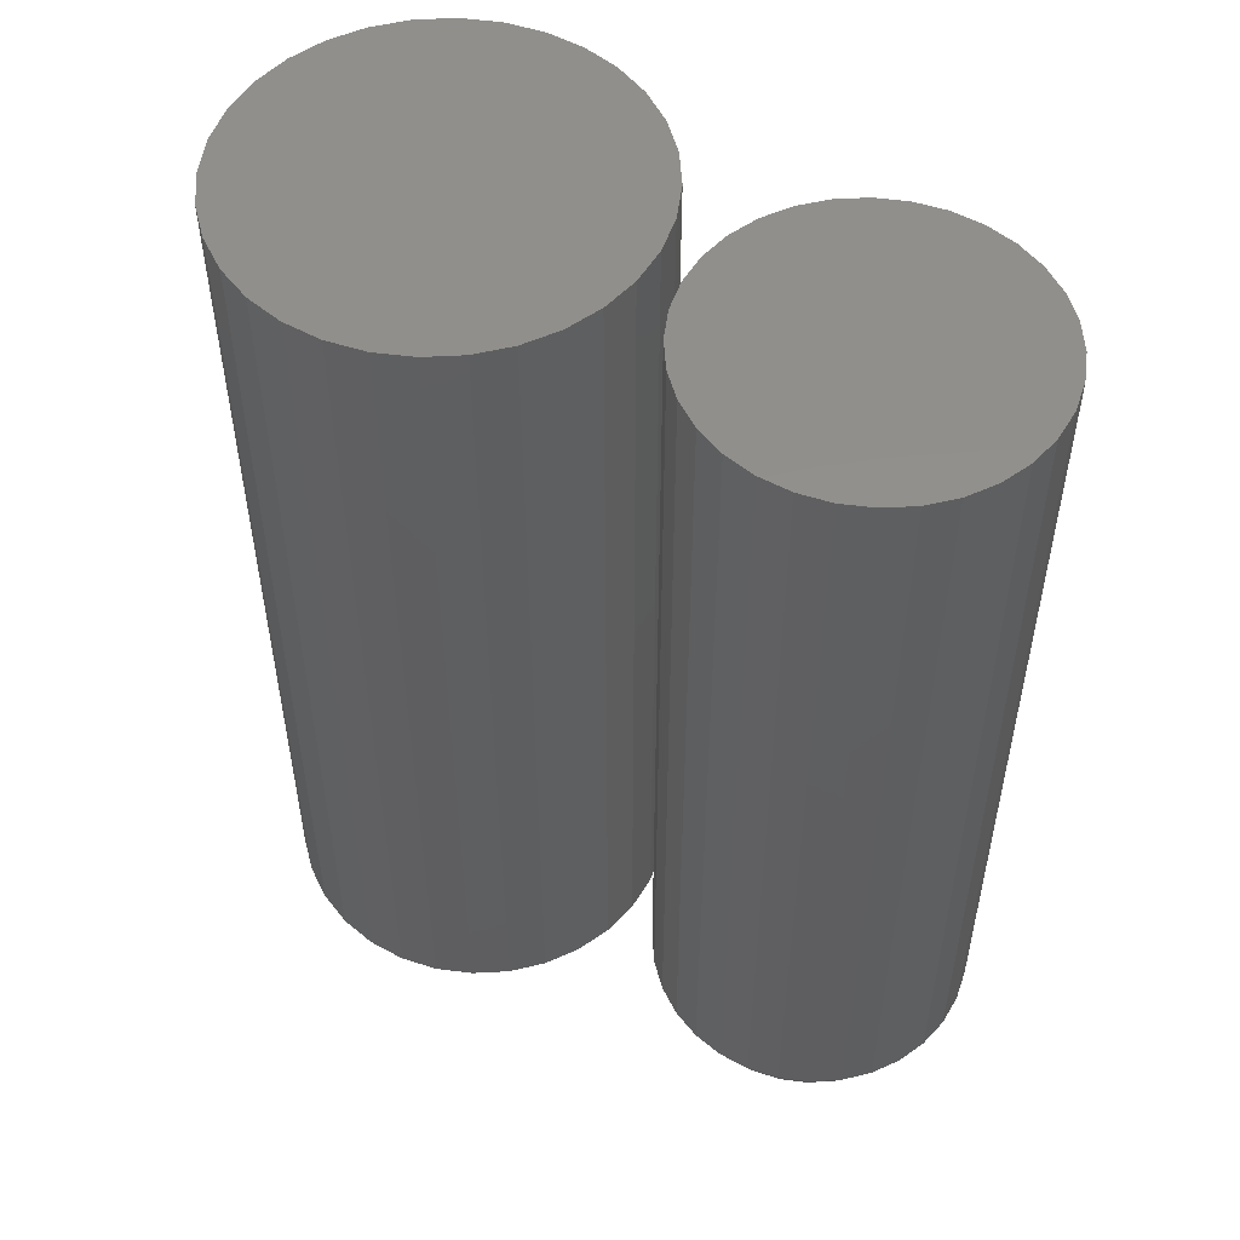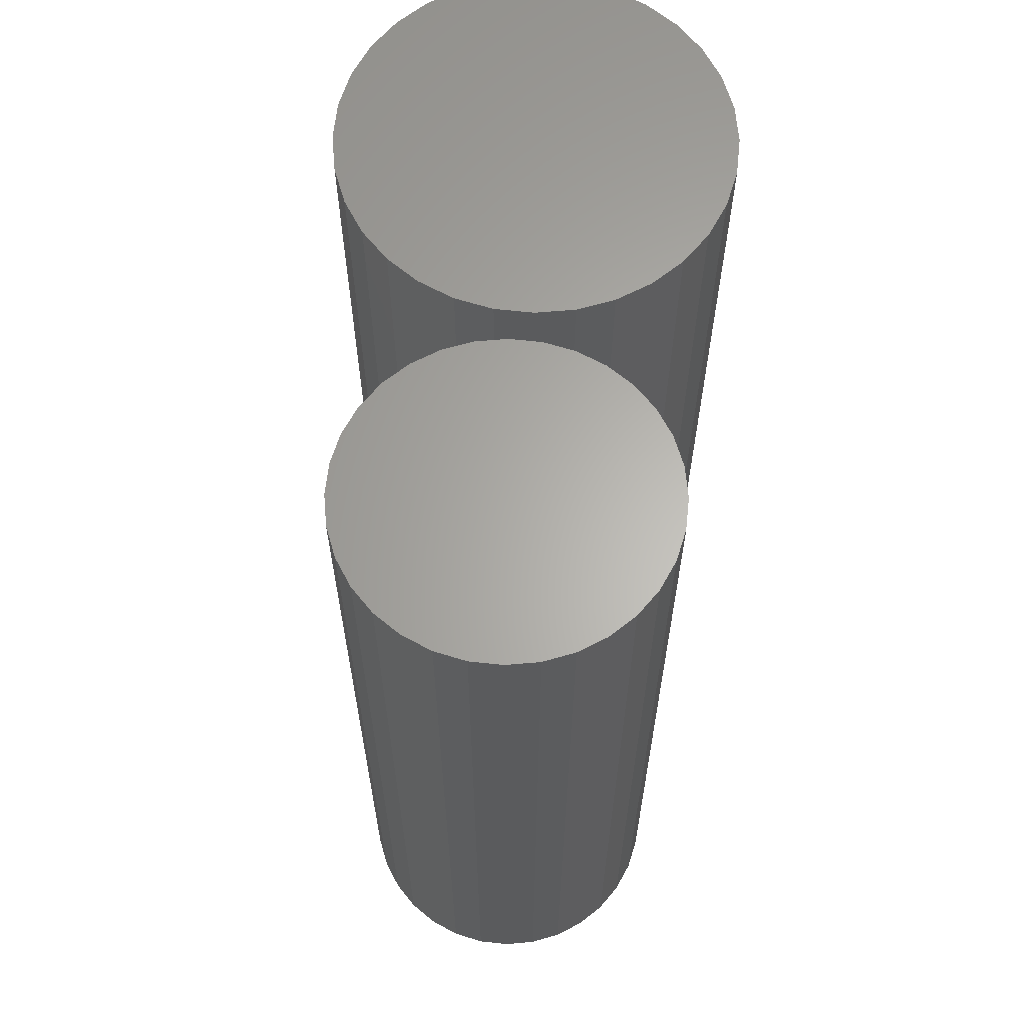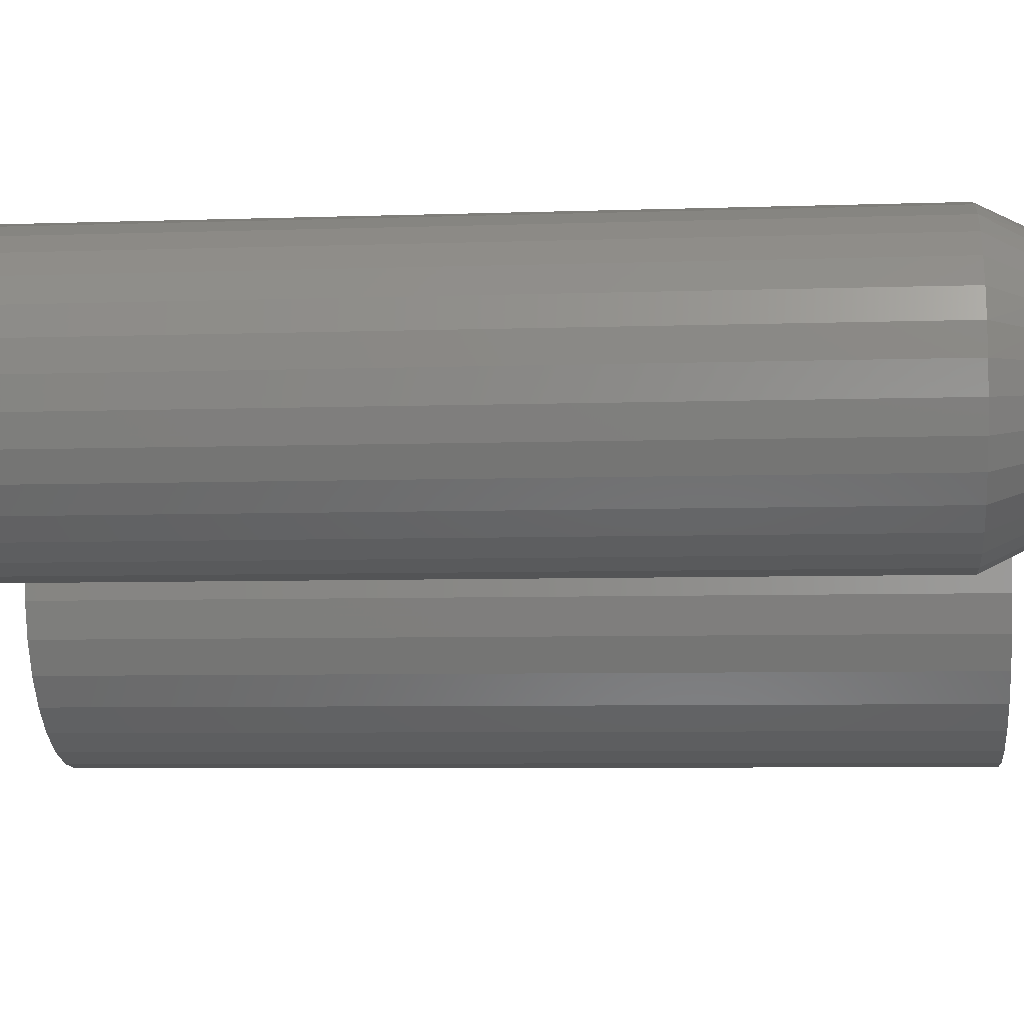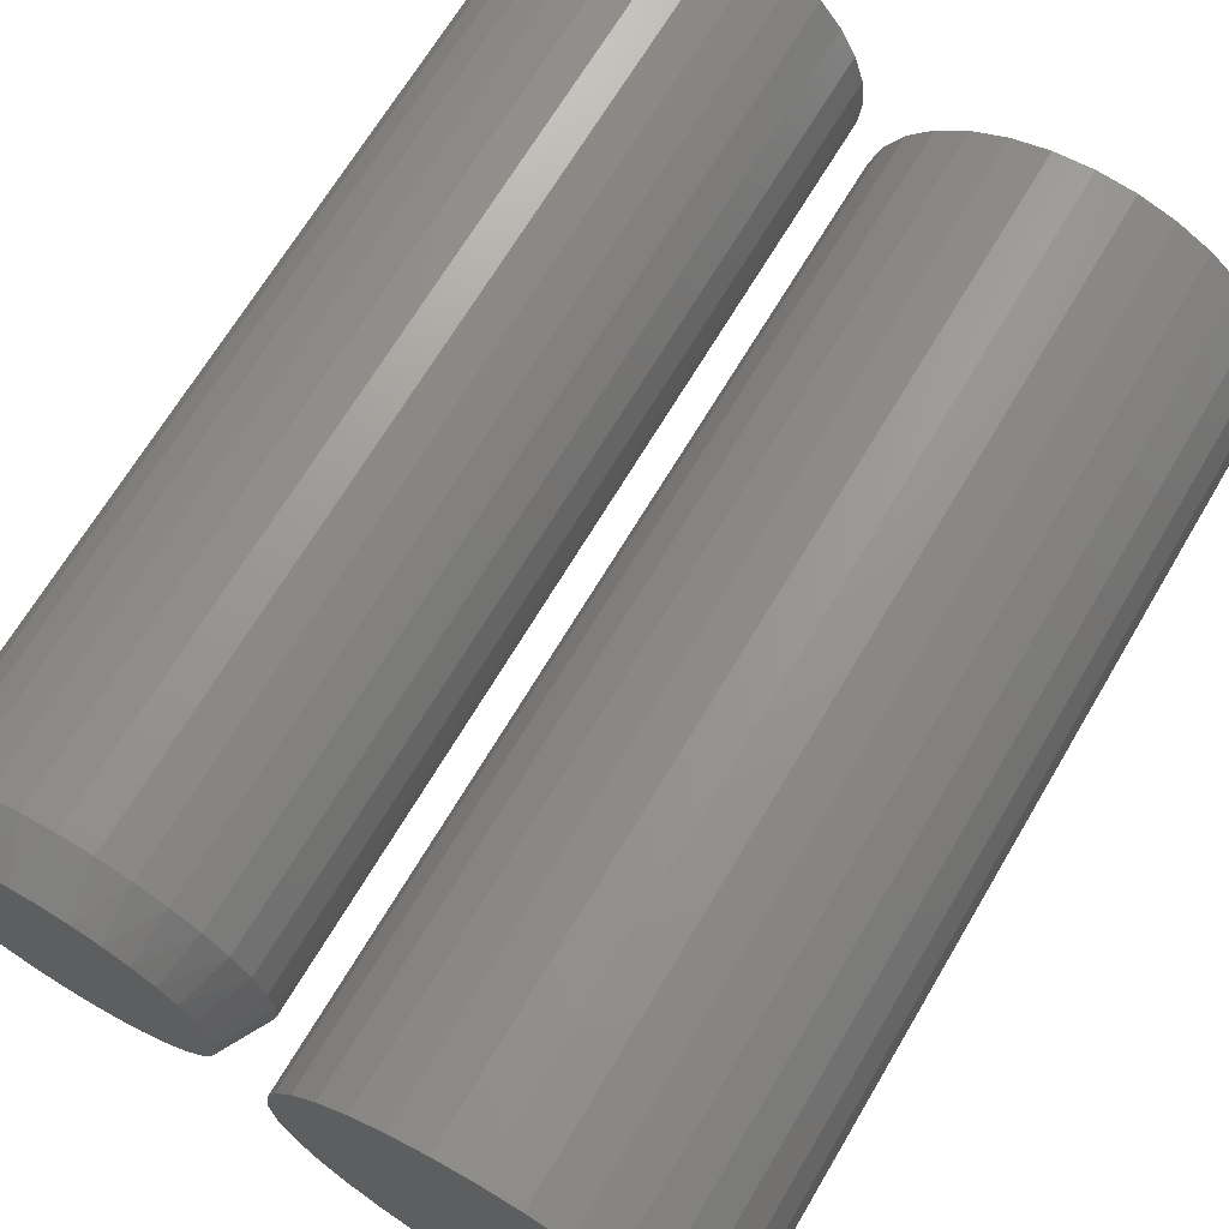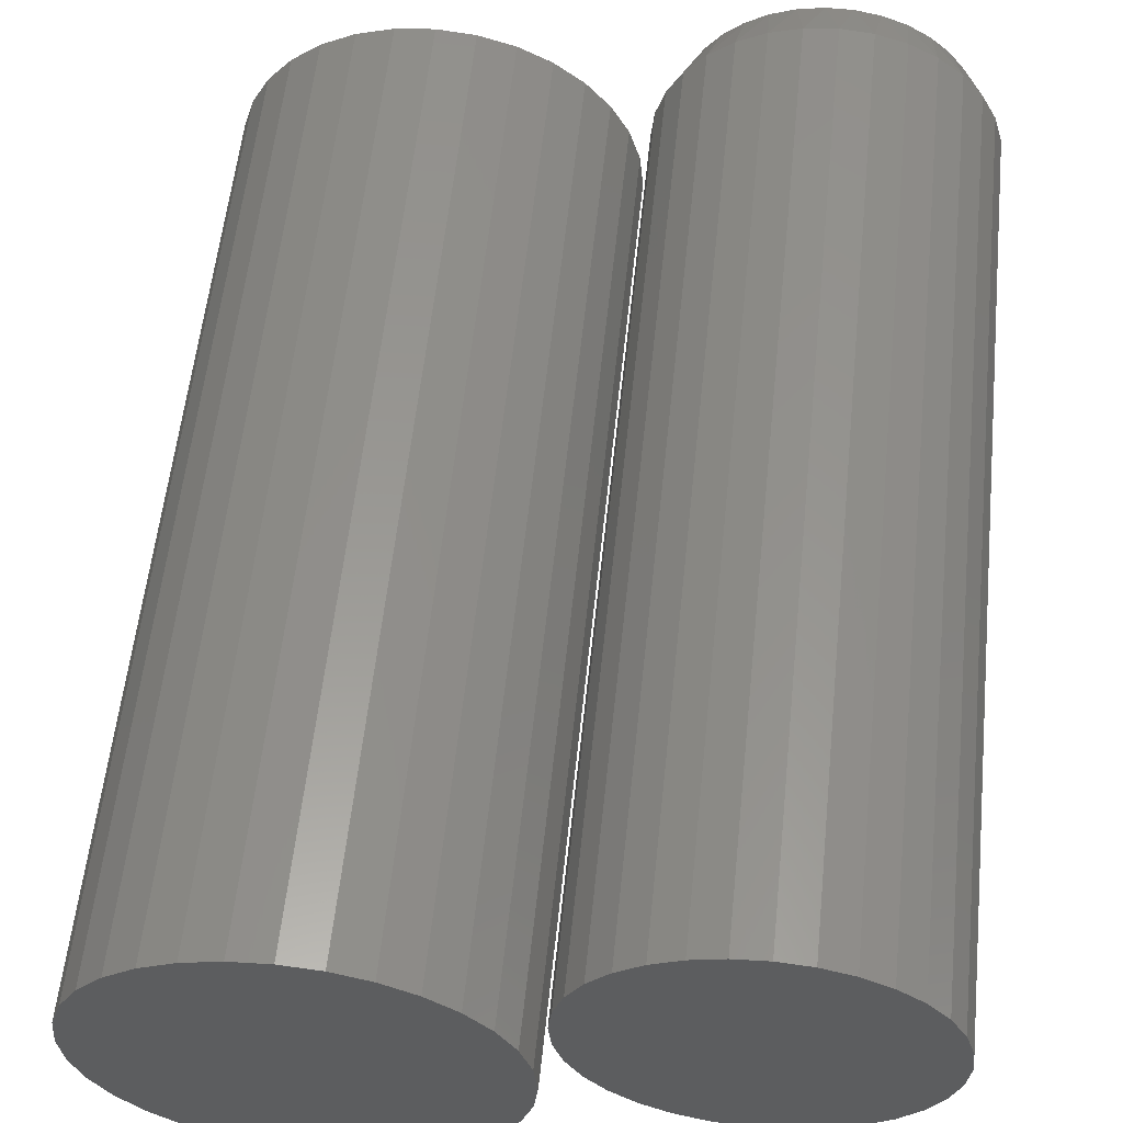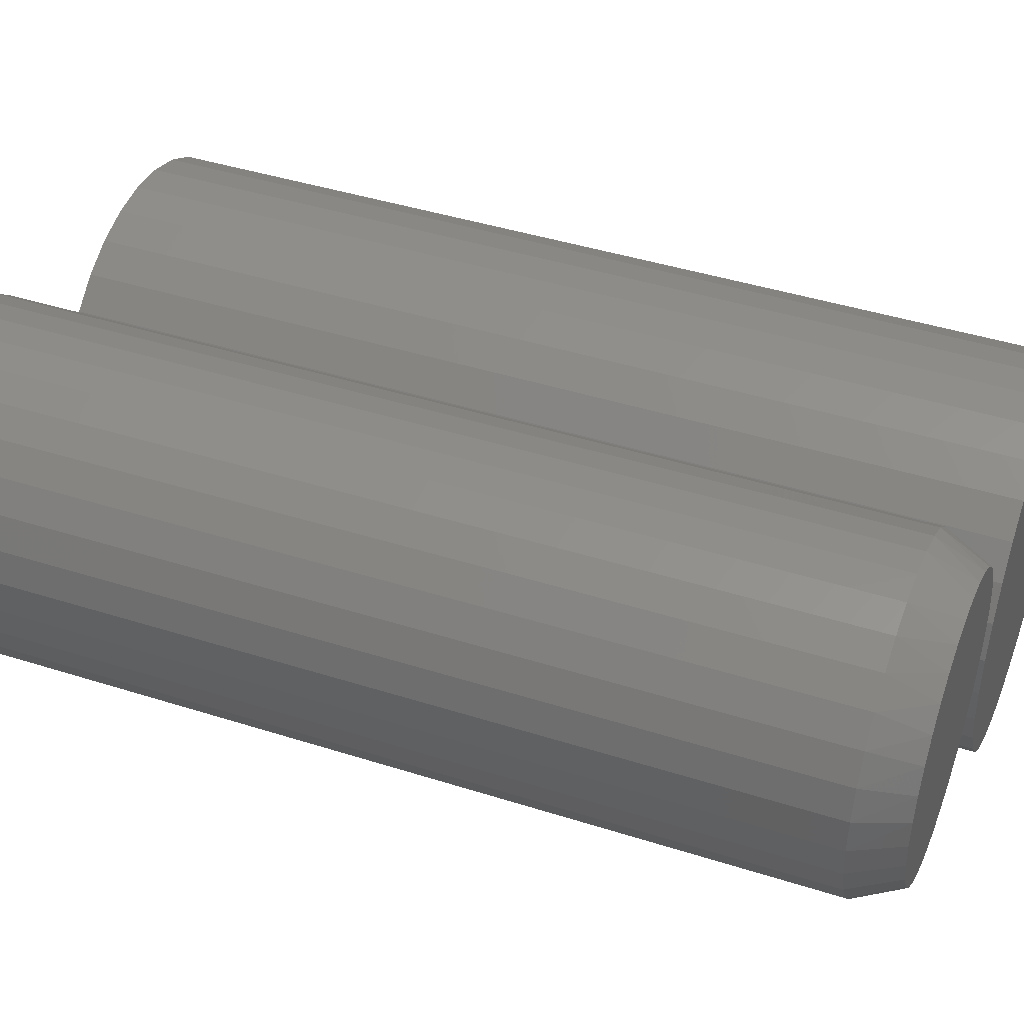
<metadata>
{"format":"stl","ext":"stl","renderer":"f3d","projection":"perspective","resolution":1024,"background":"white","views":[{"elev":52.7,"azim":-132.7,"up":"+Y"},{"elev":63.7,"azim":-66.9,"up":"+Y"},{"elev":-6.4,"azim":-84.2,"up":"+Z"},{"elev":67.9,"azim":30.6,"up":"+Z"},{"elev":57.9,"azim":-174.0,"up":"+Z"},{"elev":42.4,"azim":-69.1,"up":"+Z"}]}
</metadata>
<code>
# stl→obj: 161 verts, 314 faces
v 0.02209 -0.6406 0.2019
v 0.07446 -0.6406 0.2019
v 0.04827 -0.6406 0.2045
v -0.003087 -0.6406 0.1943
v 0.09963 -0.6406 0.1943
v 0.09963 -0.6406 -0.05368
v 0.02209 -0.6406 -0.06132
v 0.07446 -0.6406 -0.06132
v 0.04827 -0.6406 -0.0639
v 0.1228 -0.6406 0.1819
v -0.02629 -0.6406 0.1819
v 0.1432 -0.6406 0.1652
v -0.04663 -0.6406 0.1652
v 0.1599 -0.6406 0.1449
v -0.06332 -0.6406 0.1449
v 0.1723 -0.6406 0.1217
v -0.07572 -0.6406 0.1217
v 0.1799 -0.6406 0.0965
v -0.08336 -0.6406 0.0965
v 0.1825 -0.6406 0.07031
v -0.08594 -0.6406 0.07031
v 0.1799 -0.6406 0.04413
v -0.08336 -0.6406 0.04413
v 0.1723 -0.6406 0.01895
v -0.07572 -0.6406 0.01895
v 0.1599 -0.6406 -0.004251
v -0.06332 -0.6406 -0.004251
v 0.1432 -0.6406 -0.02459
v -0.04663 -0.6406 -0.02459
v 0.1228 -0.6406 -0.04128
v -0.02629 -0.6406 -0.04128
v -0.003087 -0.6406 -0.05368
v 0.04827 7.45e-18 0.2045
v 0.07446 8.76e-18 0.2019
v 0.02209 5.854e-18 0.2019
v -0.003087 4.032e-18 0.1943
v 0.09963 9.734e-18 0.1943
v 0.07446 -5.854e-18 -0.06132
v 0.02209 -8.76e-18 -0.06132
v 0.09963 -4.032e-18 -0.05368
v 0.04827 -7.45e-18 -0.0639
v -0.003087 -9.734e-18 -0.05368
v -0.02629 -1.033e-17 -0.04128
v 0.1228 -2.055e-18 -0.04128
v -0.04663 -1.054e-17 -0.02459
v 0.1432 -3.081e-33 -0.02459
v -0.06332 -1.033e-17 -0.004251
v 0.1599 2.055e-18 -0.004251
v -0.07572 -9.734e-18 0.01895
v 0.1723 4.032e-18 0.01895
v -0.08336 -8.76e-18 0.04413
v 0.1799 5.854e-18 0.04413
v -0.08594 -7.45e-18 0.07031
v 0.1825 7.45e-18 0.07031
v -0.08336 -5.854e-18 0.0965
v 0.1799 8.76e-18 0.0965
v -0.07572 -4.032e-18 0.1217
v 0.1723 9.734e-18 0.1217
v -0.06332 -2.055e-18 0.1449
v 0.1599 1.033e-17 0.1449
v -0.04663 1.541e-33 0.1652
v 0.1432 1.054e-17 0.1652
v -0.02629 2.055e-18 0.1819
v 0.1228 1.033e-17 0.1819
v -0.1932 -0.6406 0.2507
v -0.2107 -0.6406 0.2507
v -0.2279 -0.6406 0.2475
v -0.176 -0.6406 0.2475
v -0.2443 -0.6406 0.2412
v -0.1597 -0.6406 0.2412
v -0.2592 -0.6406 0.232
v -0.1448 -0.6406 0.232
v -0.1492 -0.6406 0.07734
v -0.2383 -0.6406 0.06857
v -0.1657 -0.6406 0.06857
v -0.2205 -0.6406 0.06317
v -0.1835 -0.6406 0.06317
v -0.202 -0.6406 0.06135
v -0.1318 -0.6406 0.2202
v -0.2721 -0.6406 0.2202
v -0.1213 -0.6406 0.2062
v -0.2827 -0.6406 0.2062
v -0.1135 -0.6406 0.1905
v -0.2905 -0.6406 0.1905
v -0.1087 -0.6406 0.1737
v -0.2953 -0.6406 0.1737
v -0.1071 -0.6406 0.1562
v -0.2969 -0.6406 0.1562
v -0.1089 -0.6406 0.1377
v -0.2951 -0.6406 0.1377
v -0.1143 -0.6406 0.1199
v -0.2897 -0.6406 0.1199
v -0.1231 -0.6406 0.1035
v -0.2809 -0.6406 0.1035
v -0.1349 -0.6406 0.08914
v -0.2691 -0.6406 0.08914
v -0.2547 -0.6406 0.07734
v -0.09145 6.135e-18 0.1562
v -0.09145 -0.6094 0.1562
v -0.09357 4.821e-18 0.1347
v -0.09357 -0.6094 0.1347
v -0.09986 3.32e-18 0.114
v -0.09986 -0.6094 0.114
v -0.1101 1.693e-18 0.09484
v -0.1101 -0.6094 0.09484
v -0.1238 -3.081e-33 0.0781
v -0.1238 -0.6094 0.0781
v -0.1406 -1.693e-18 0.06435
v -0.1406 -0.6094 0.06435
v -0.1597 -3.32e-18 0.05414
v -0.1597 -0.6094 0.05414
v -0.1804 -4.821e-18 0.04785
v -0.1804 -0.6094 0.04785
v -0.202 -6.135e-18 0.04572
v -0.202 -0.6094 0.04572
v -0.2235 -7.215e-18 0.04785
v -0.2235 -0.6094 0.04785
v -0.2443 -8.016e-18 0.05414
v -0.2443 -0.6094 0.05414
v -0.2634 -8.51e-18 0.06435
v -0.2634 -0.6094 0.06435
v -0.2801 -8.677e-18 0.0781
v -0.2801 -0.6094 0.0781
v -0.2939 -8.51e-18 0.09484
v -0.2939 -0.6094 0.09484
v -0.3041 -8.016e-18 0.114
v -0.3041 -0.6094 0.114
v -0.3104 -7.215e-18 0.1347
v -0.3104 -0.6094 0.1347
v -0.3125 -6.135e-18 0.1562
v -0.3125 -0.6094 0.1562
v -0.3104 -4.821e-18 0.1778
v -0.3104 -0.6094 0.1778
v -0.3041 -3.32e-18 0.1985
v -0.3041 -0.6094 0.1985
v -0.2939 -1.693e-18 0.2177
v -0.2939 -0.6094 0.2177
v -0.2801 1.541e-33 0.2344
v -0.2801 -0.6094 0.2344
v -0.2634 1.693e-18 0.2481
v -0.2634 -0.6094 0.2481
v -0.2443 3.32e-18 0.2584
v -0.2443 -0.6094 0.2584
v -0.2235 4.821e-18 0.2647
v -0.2235 -0.6094 0.2647
v -0.202 6.135e-18 0.2668
v -0.202 -0.6094 0.2668
v -0.1804 7.215e-18 0.2647
v -0.1804 -0.6094 0.2647
v -0.1597 8.016e-18 0.2584
v -0.1597 -0.6094 0.2584
v -0.1406 8.51e-18 0.2481
v -0.1406 -0.6094 0.2481
v -0.1238 8.677e-18 0.2344
v -0.1238 -0.6094 0.2344
v -0.1101 8.51e-18 0.2177
v -0.1101 -0.6094 0.2177
v -0.09986 8.016e-18 0.1985
v -0.09986 -0.6094 0.1985
v -0.09357 7.215e-18 0.1778
v -0.09357 -0.6094 0.1778
f 1 2 3
f 2 1 4
f 2 4 5
f 6 7 8
f 8 7 9
f 5 4 10
f 10 4 11
f 10 11 12
f 12 11 13
f 12 13 14
f 14 13 15
f 14 15 16
f 16 15 17
f 16 17 18
f 18 17 19
f 18 19 20
f 20 19 21
f 20 21 22
f 22 21 23
f 22 23 24
f 24 23 25
f 24 25 26
f 26 25 27
f 26 27 28
f 28 27 29
f 28 29 30
f 30 29 31
f 30 31 6
f 6 31 32
f 6 32 7
f 33 34 35
f 36 35 34
f 37 36 34
f 38 39 40
f 41 39 38
f 39 42 40
f 40 42 43
f 40 43 44
f 44 43 45
f 44 45 46
f 46 45 47
f 46 47 48
f 48 47 49
f 48 49 50
f 50 49 51
f 50 51 52
f 52 51 53
f 52 53 54
f 54 53 55
f 54 55 56
f 56 55 57
f 56 57 58
f 58 57 59
f 58 59 60
f 60 59 61
f 60 61 62
f 62 61 63
f 62 63 64
f 64 63 36
f 64 36 37
f 54 20 52
f 52 20 22
f 52 22 50
f 50 22 24
f 50 24 48
f 48 24 26
f 48 26 46
f 46 26 28
f 46 28 44
f 44 28 30
f 44 30 40
f 40 30 6
f 40 6 38
f 38 6 8
f 38 8 41
f 41 8 9
f 41 9 39
f 39 9 7
f 39 7 42
f 42 7 32
f 42 32 43
f 43 32 31
f 43 31 45
f 45 31 29
f 45 29 47
f 47 29 27
f 47 27 49
f 49 27 25
f 49 25 51
f 51 25 23
f 51 23 53
f 53 23 21
f 53 21 55
f 55 21 19
f 55 19 57
f 57 19 17
f 57 17 59
f 59 17 15
f 59 15 61
f 61 15 13
f 61 13 63
f 63 13 11
f 63 11 36
f 36 11 4
f 36 4 35
f 35 4 1
f 35 1 33
f 33 1 3
f 33 3 34
f 34 3 2
f 34 2 37
f 37 2 5
f 37 5 64
f 64 5 10
f 64 10 62
f 62 10 12
f 62 12 60
f 60 12 14
f 60 14 58
f 58 14 16
f 58 16 56
f 56 16 18
f 56 18 54
f 54 18 20
f 65 66 67
f 65 67 68
f 68 67 69
f 68 69 70
f 70 69 71
f 70 71 72
f 73 74 75
f 75 74 76
f 75 76 77
f 77 76 78
f 72 71 79
f 79 71 80
f 79 80 81
f 81 80 82
f 81 82 83
f 83 82 84
f 83 84 85
f 85 84 86
f 85 86 87
f 87 86 88
f 87 88 89
f 89 88 90
f 89 90 91
f 91 90 92
f 91 92 93
f 93 92 94
f 93 94 95
f 95 94 96
f 95 96 73
f 73 96 97
f 73 97 74
f 98 99 100
f 100 99 101
f 100 101 102
f 102 101 103
f 102 103 104
f 104 103 105
f 104 105 106
f 106 105 107
f 106 107 108
f 108 107 109
f 108 109 110
f 110 109 111
f 110 111 112
f 112 111 113
f 112 113 114
f 114 113 115
f 114 115 116
f 116 115 117
f 116 117 118
f 118 117 119
f 118 119 120
f 120 119 121
f 120 121 122
f 122 121 123
f 122 123 124
f 124 123 125
f 124 125 126
f 126 125 127
f 126 127 128
f 128 127 129
f 128 129 130
f 130 129 131
f 130 131 132
f 132 131 133
f 132 133 134
f 134 133 135
f 134 135 136
f 136 135 137
f 136 137 138
f 138 137 139
f 138 139 140
f 140 139 141
f 140 141 142
f 142 141 143
f 142 143 144
f 144 143 145
f 144 145 146
f 146 145 147
f 146 147 148
f 148 147 149
f 148 149 150
f 150 149 151
f 150 151 152
f 152 151 153
f 152 153 154
f 154 153 155
f 154 155 156
f 156 155 157
f 156 157 158
f 158 157 159
f 158 159 160
f 160 159 161
f 160 161 98
f 98 161 99
f 115 76 117
f 117 76 74
f 117 74 119
f 119 74 97
f 119 97 121
f 121 97 96
f 121 96 123
f 123 96 94
f 123 94 125
f 125 94 92
f 125 92 127
f 127 92 90
f 127 90 129
f 129 90 88
f 129 88 131
f 76 115 78
f 78 115 113
f 78 113 77
f 77 113 111
f 77 111 75
f 75 111 109
f 75 109 73
f 73 109 107
f 73 107 95
f 95 107 105
f 95 105 93
f 93 105 103
f 93 103 91
f 91 103 101
f 91 101 89
f 89 101 99
f 89 99 87
f 159 157 81
f 157 155 79
f 81 157 79
f 155 153 72
f 79 155 72
f 153 151 70
f 72 153 70
f 151 149 68
f 70 151 68
f 149 147 65
f 68 149 65
f 67 66 145
f 66 147 145
f 65 147 66
f 69 67 143
f 67 145 143
f 71 69 141
f 69 143 141
f 80 71 139
f 71 141 139
f 82 80 137
f 80 139 137
f 82 137 135
f 82 135 84
f 84 135 133
f 84 133 86
f 86 133 131
f 86 131 88
f 81 83 159
f 159 83 85
f 159 85 161
f 161 85 87
f 161 87 99
f 146 148 144
f 142 144 148
f 150 142 148
f 140 142 150
f 152 140 150
f 110 118 108
f 116 118 110
f 112 116 110
f 114 116 112
f 118 120 108
f 108 120 122
f 108 122 106
f 106 122 124
f 106 124 104
f 104 124 126
f 104 126 102
f 102 126 128
f 102 128 100
f 100 128 130
f 100 130 98
f 98 130 132
f 98 132 160
f 160 132 134
f 160 134 158
f 158 134 136
f 158 136 156
f 156 136 138
f 156 138 154
f 154 138 140
f 154 140 152

</code>
